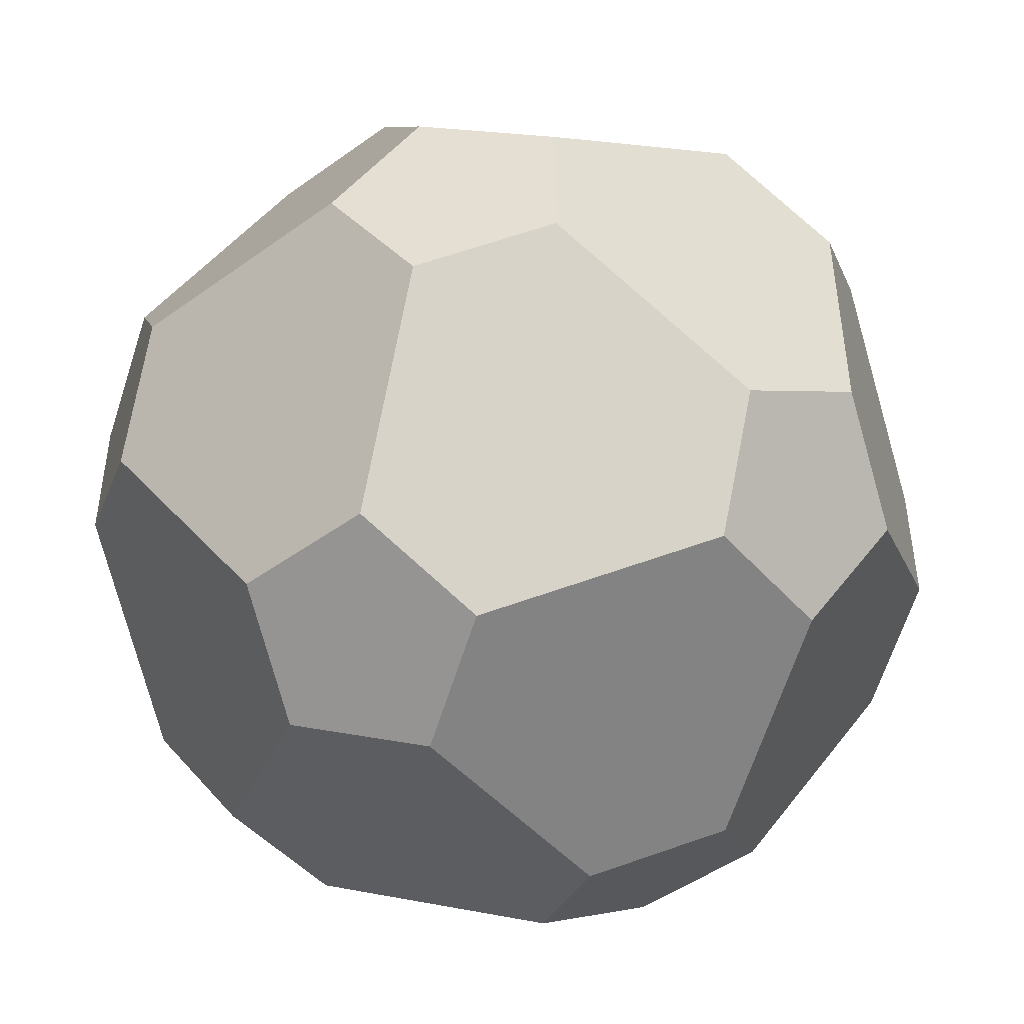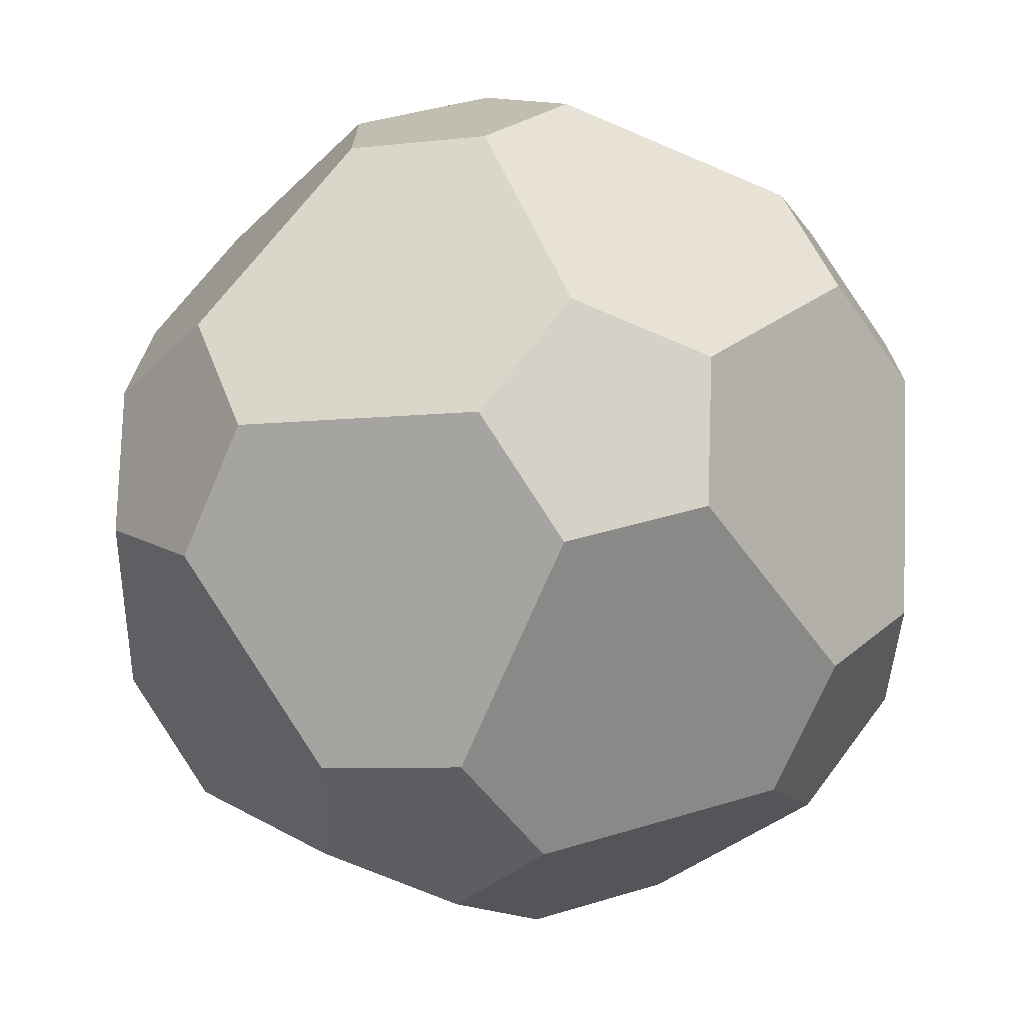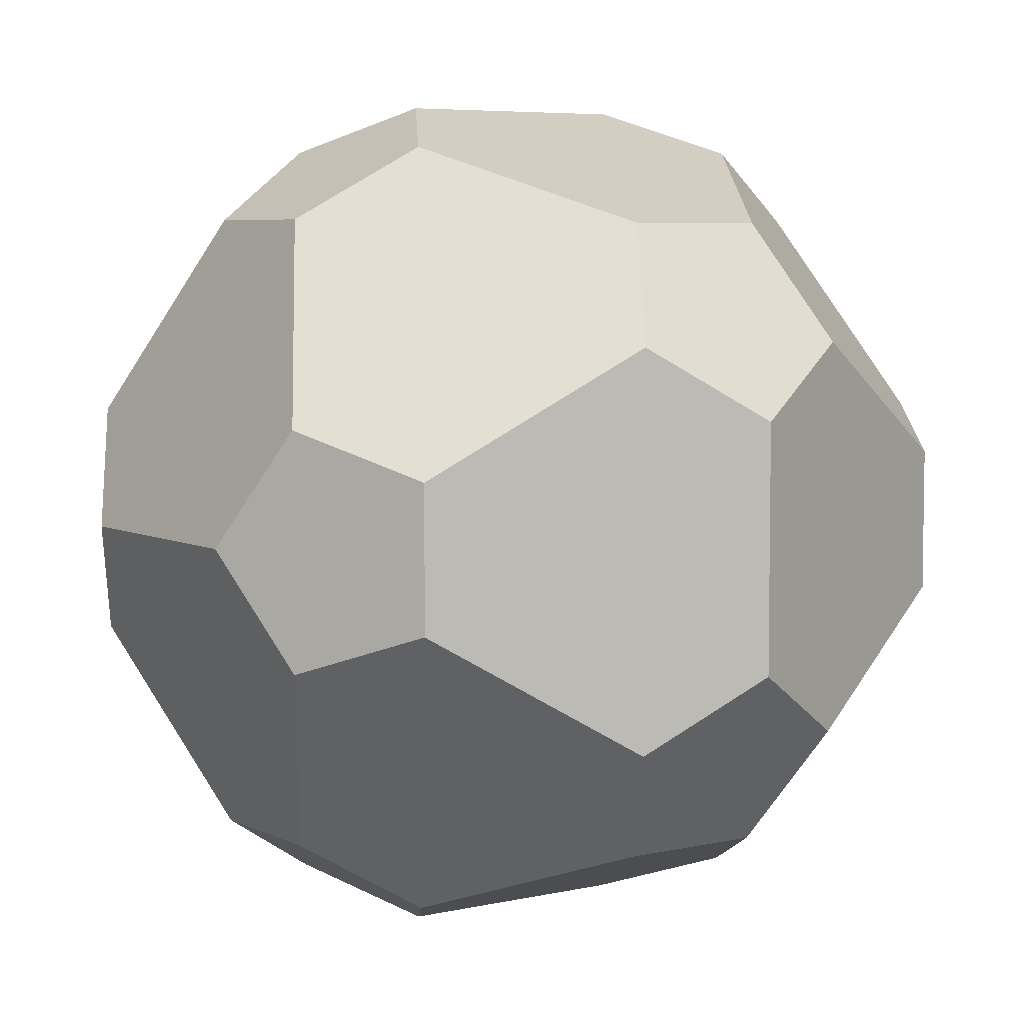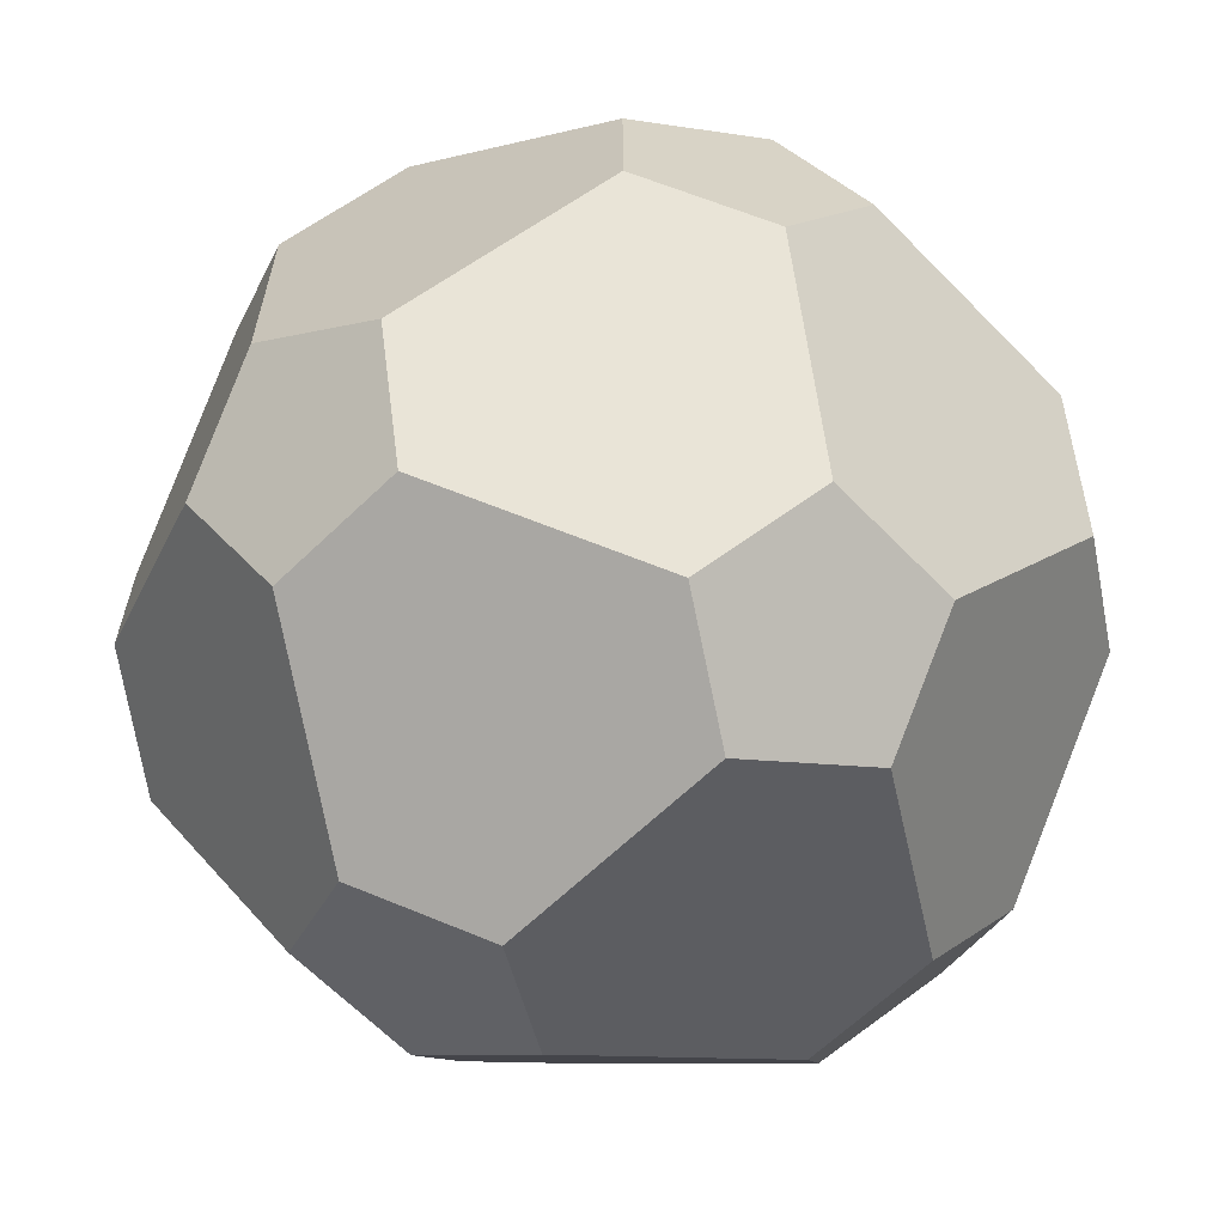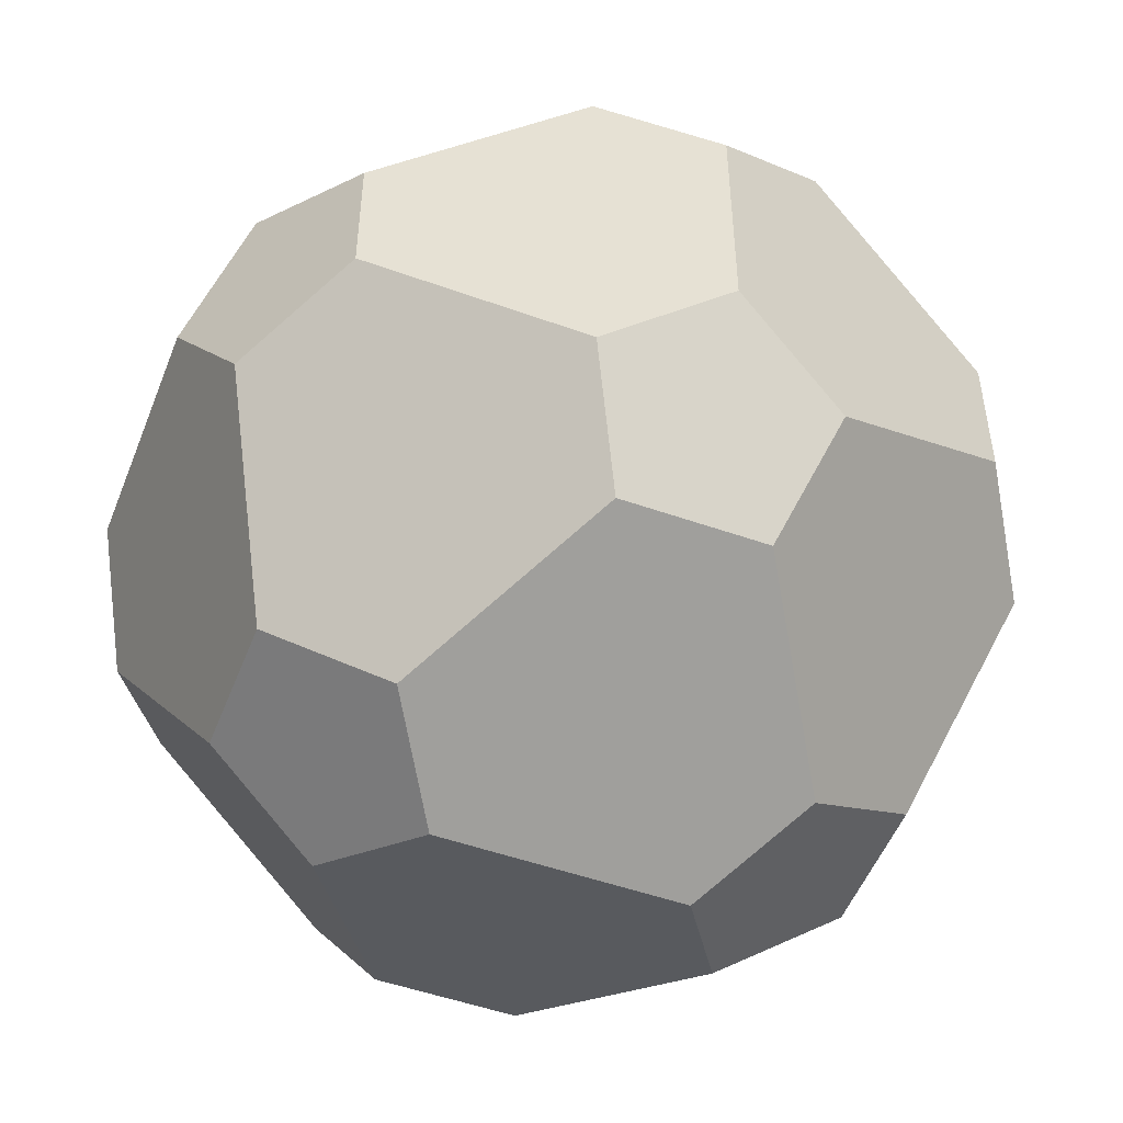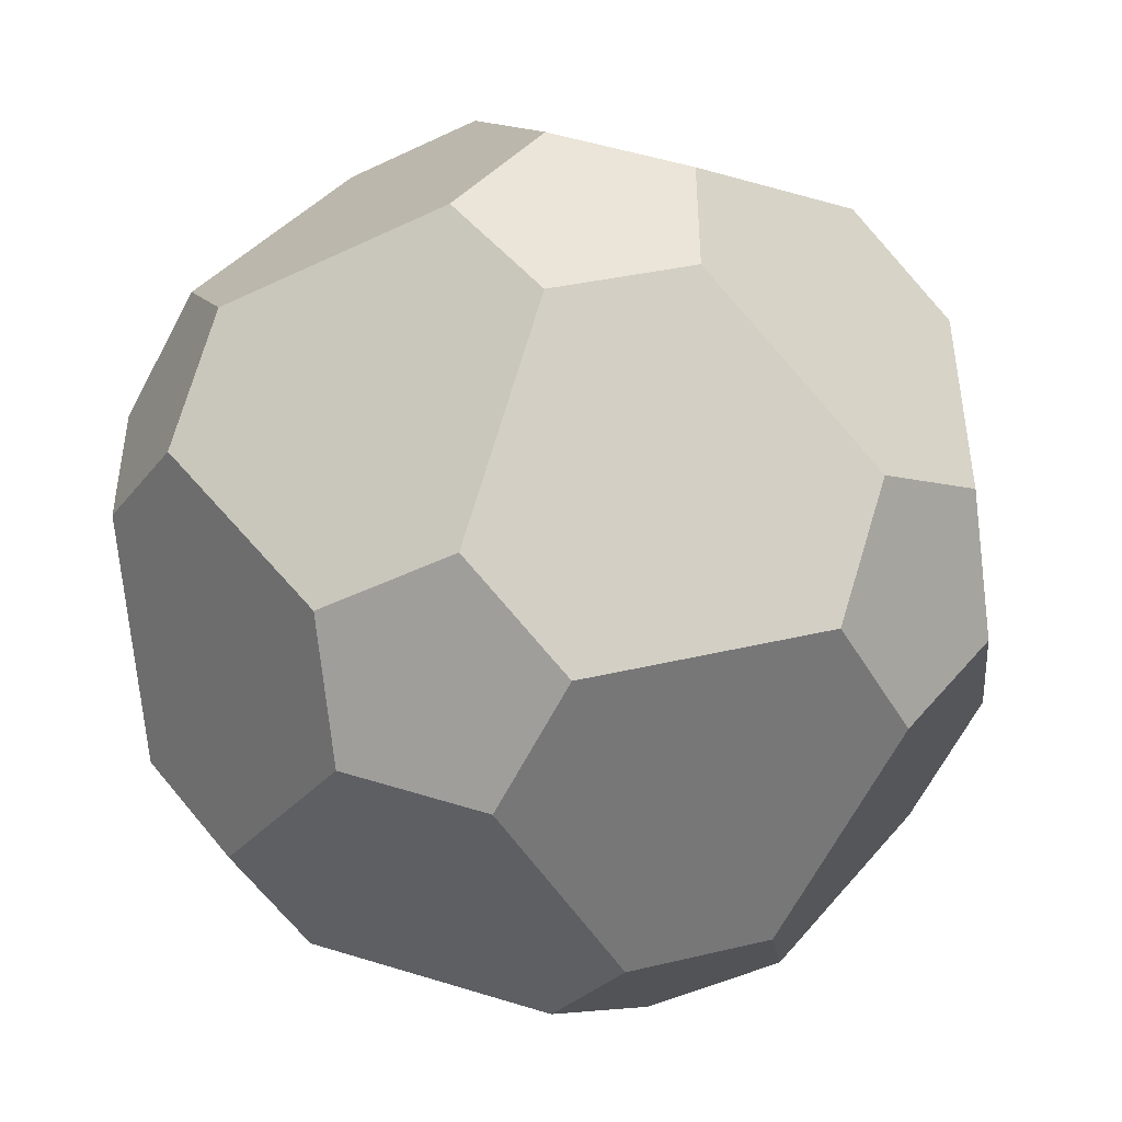
<metadata>
{"format":"obj","ext":"obj","renderer":"f3d","projection":"perspective","resolution":1024,"background":"white","views":[{"elev":-47.5,"azim":-50.8,"up":"+Z"},{"elev":-71.8,"azim":-23.1,"up":"+Y"},{"elev":5.9,"azim":-124.8,"up":"+Y"},{"elev":-63.9,"azim":44.2,"up":"+Z"},{"elev":-51.1,"azim":-111.0,"up":"+Y"},{"elev":-46.6,"azim":-61.4,"up":"+Z"}]}
</metadata>
<code>
v  0 0.9619 0.2733
v  0.2599 0.8627 0.4339
v  0.702 0.6938 0.1606
v  0.702 0.6938 -0.1606
v  0.2599 0.8627 -0.4339
v  0 0.9619 -0.2733
v  0.8627 0.4339 -0.2599
v  0.6938 0.1606 -0.702
v  0.4339 0.2599 -0.8627
v  0.1606 0.702 -0.6938
v  0.2733 -0 -0.9619
v  -0.2733 -0 -0.9619
v  -0.4339 0.2599 -0.8627
v  -0.1606 0.702 -0.6938
v  -0.6938 0.1606 -0.702
v  -0.8627 0.4339 -0.2599
v  -0.702 0.6938 -0.1606
v  -0.2599 0.8627 -0.4339
v  -0.702 0.6938 0.1606
v  -0.2599 0.8627 0.4339
v  -0.8627 0.4339 0.2599
v  -0.6938 0.1606 0.702
v  -0.4339 0.2599 0.8627
v  -0.1606 0.702 0.6938
v  -0.2733 0 0.9619
v  0.2733 0 0.9619
v  0.4339 0.2599 0.8627
v  0.1606 0.702 0.6938
v  0.6938 0.1606 0.702
v  0.8627 0.4339 0.2599
v  0.9619 0.2733 0
v  0.9619 -0.2733 0
v  0.8627 -0.4339 -0.2599
v  0.6938 -0.1606 -0.702
v  0.6938 -0.1606 0.702
v  0.8627 -0.4339 0.2599
v  -0.4339 -0.2599 0.8627
v  -0.1606 -0.702 0.6938
v  0.1606 -0.702 0.6938
v  0.4339 -0.2599 0.8627
v  0.2599 -0.8627 0.4339
v  0.702 -0.6938 0.1606
v  0.702 -0.6938 -0.1606
v  0.2599 -0.8627 -0.4339
v  0.1606 -0.702 -0.6938
v  0.4339 -0.2599 -0.8627
v  0 -0.9619 0.2733
v  0 -0.9619 -0.2733
v  -0.6938 -0.1606 0.702
v  -0.8627 -0.4339 0.2599
v  -0.702 -0.6938 0.1606
v  -0.2599 -0.8627 0.4339
v  -0.702 -0.6938 -0.1606
v  -0.2599 -0.8627 -0.4339
v  -0.1606 -0.702 -0.6938
v  -0.4339 -0.2599 -0.8627
v  -0.8627 -0.4339 -0.2599
v  -0.6938 -0.1606 -0.702
v  -0.9619 0.2733 -0
v  -0.9619 -0.2733 -0
o Hedra001
g Hedra001
f 1 2 3
f 1 3 4
f 1 4 5
f 1 5 6
f 4 7 8
f 4 8 9
f 4 9 10
f 4 10 5
f 9 11 12
f 9 12 13
f 9 13 14
f 9 14 10
f 13 15 16
f 13 16 17
f 13 17 18
f 13 18 14
f 17 19 20
f 17 20 1
f 17 1 6
f 17 6 18
f 19 21 22
f 19 22 23
f 19 23 24
f 19 24 20
f 23 25 26
f 23 26 27
f 23 27 28
f 23 28 24
f 27 29 30
f 27 30 3
f 27 3 2
f 27 2 28
f 7 31 32
f 7 32 33
f 7 33 34
f 7 34 8
f 31 30 29
f 31 29 35
f 31 35 36
f 31 36 32
f 25 37 38
f 25 38 39
f 25 39 40
f 25 40 26
f 39 41 42
f 39 42 36
f 39 36 35
f 39 35 40
f 33 43 44
f 33 44 45
f 33 45 46
f 33 46 34
f 43 42 41
f 43 41 47
f 43 47 48
f 43 48 44
f 37 49 50
f 37 50 51
f 37 51 52
f 37 52 38
f 51 53 54
f 51 54 48
f 51 48 47
f 51 47 52
f 45 55 56
f 45 56 12
f 45 12 11
f 45 11 46
f 55 54 53
f 55 53 57
f 55 57 58
f 55 58 56
f 49 22 21
f 49 21 59
f 49 59 60
f 49 60 50
f 59 16 15
f 59 15 58
f 59 58 57
f 59 57 60
f 5 10 14
f 5 14 18
f 5 18 6
f 20 24 28
f 20 28 2
f 20 2 1
f 3 30 31
f 3 31 7
f 3 7 4
f 27 26 40
f 27 40 35
f 27 35 29
f 36 42 43
f 36 43 33
f 36 33 32
f 39 38 52
f 39 52 47
f 39 47 41
f 48 54 55
f 48 55 45
f 48 45 44
f 51 50 60
f 51 60 57
f 51 57 53
f 58 15 13
f 58 13 12
f 58 12 56
f 59 21 19
f 59 19 17
f 59 17 16
f 22 49 37
f 22 37 25
f 22 25 23
f 9 8 34
f 9 34 46
f 9 46 11

</code>
